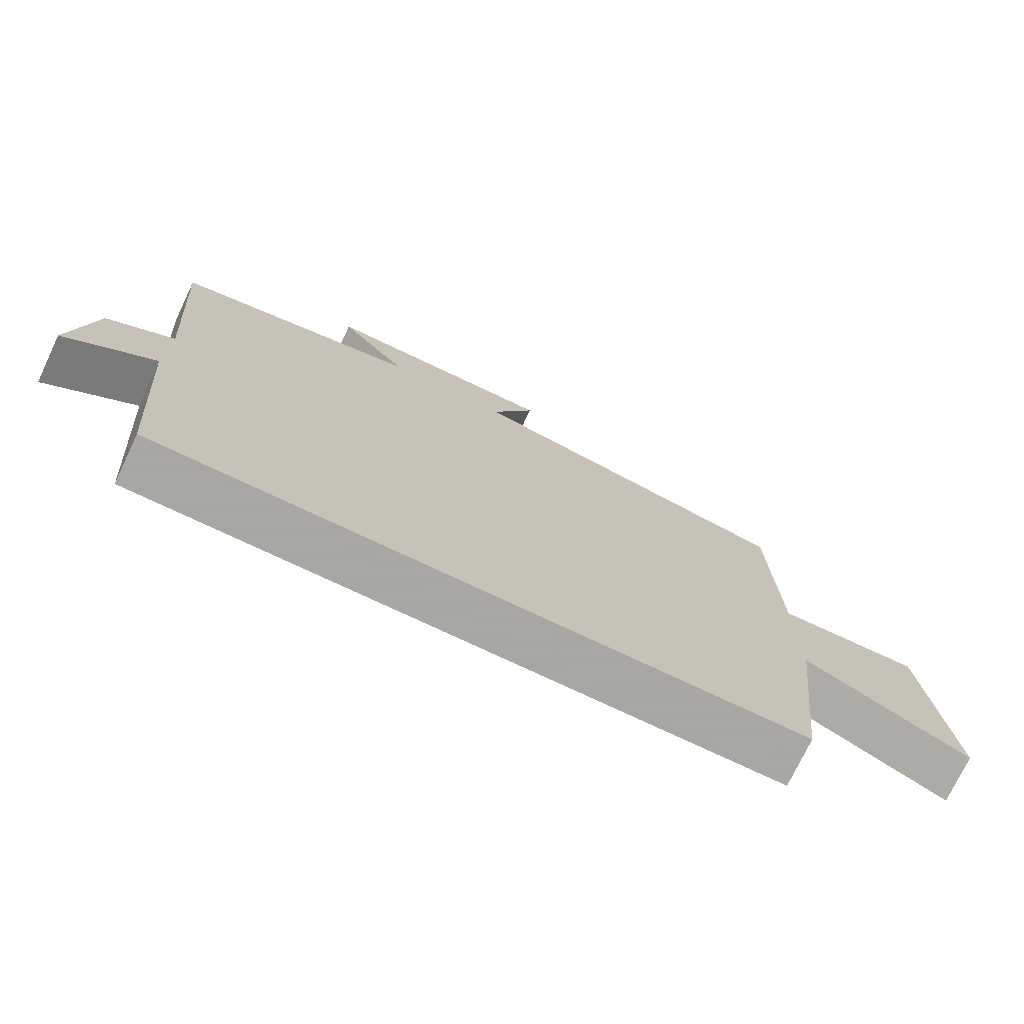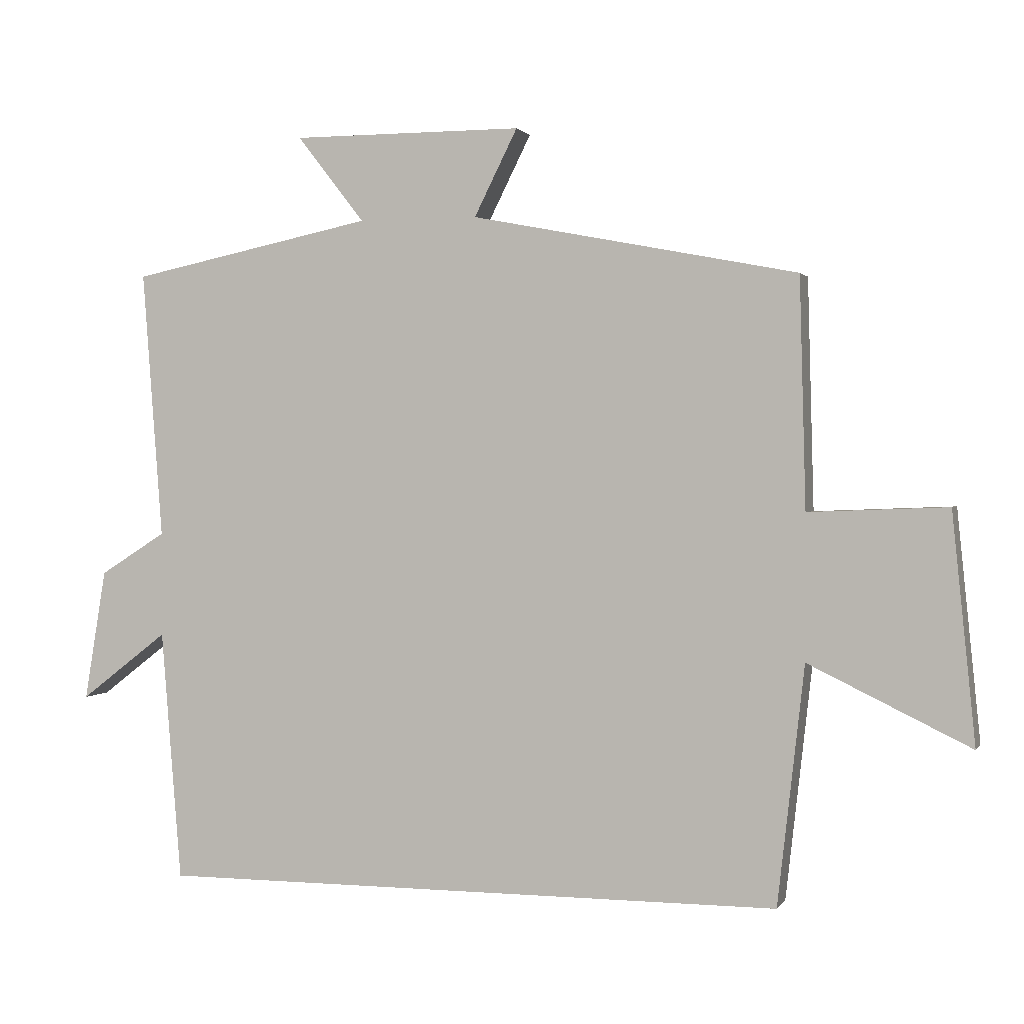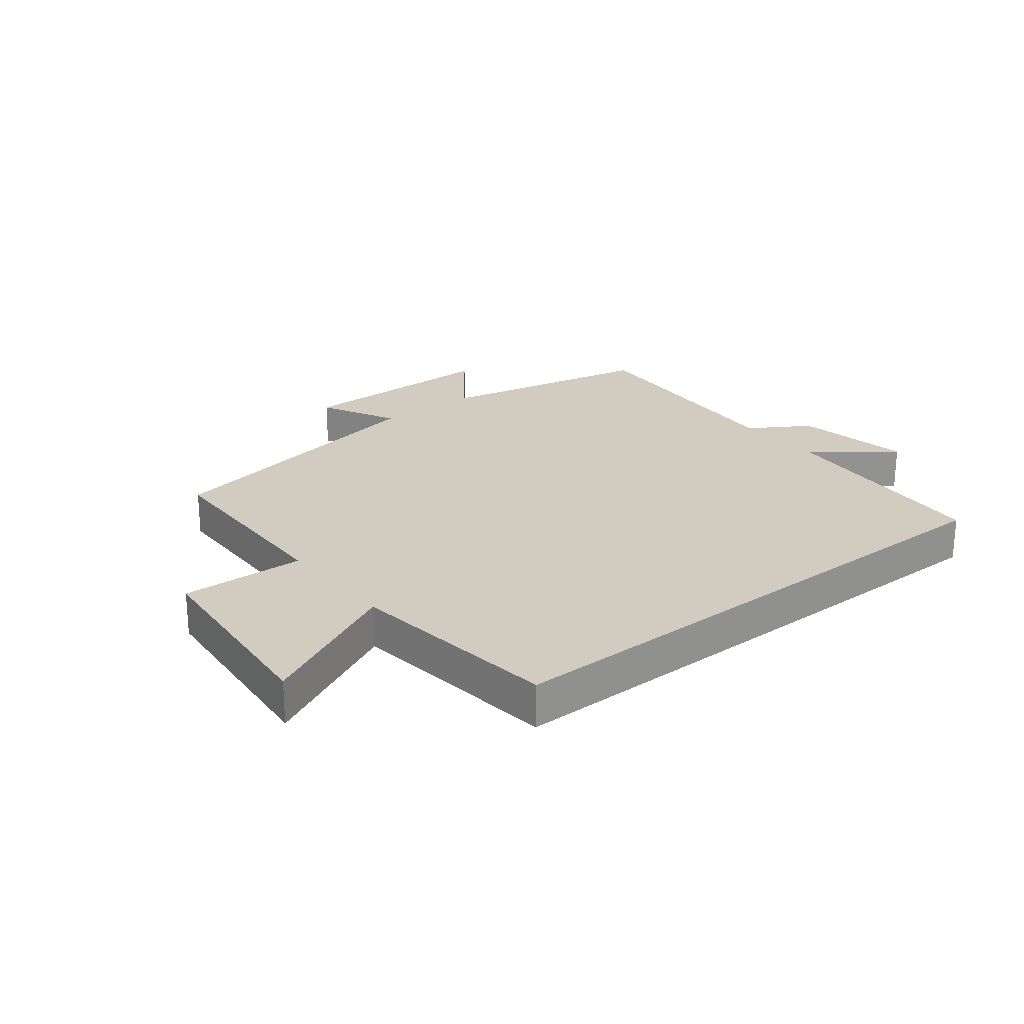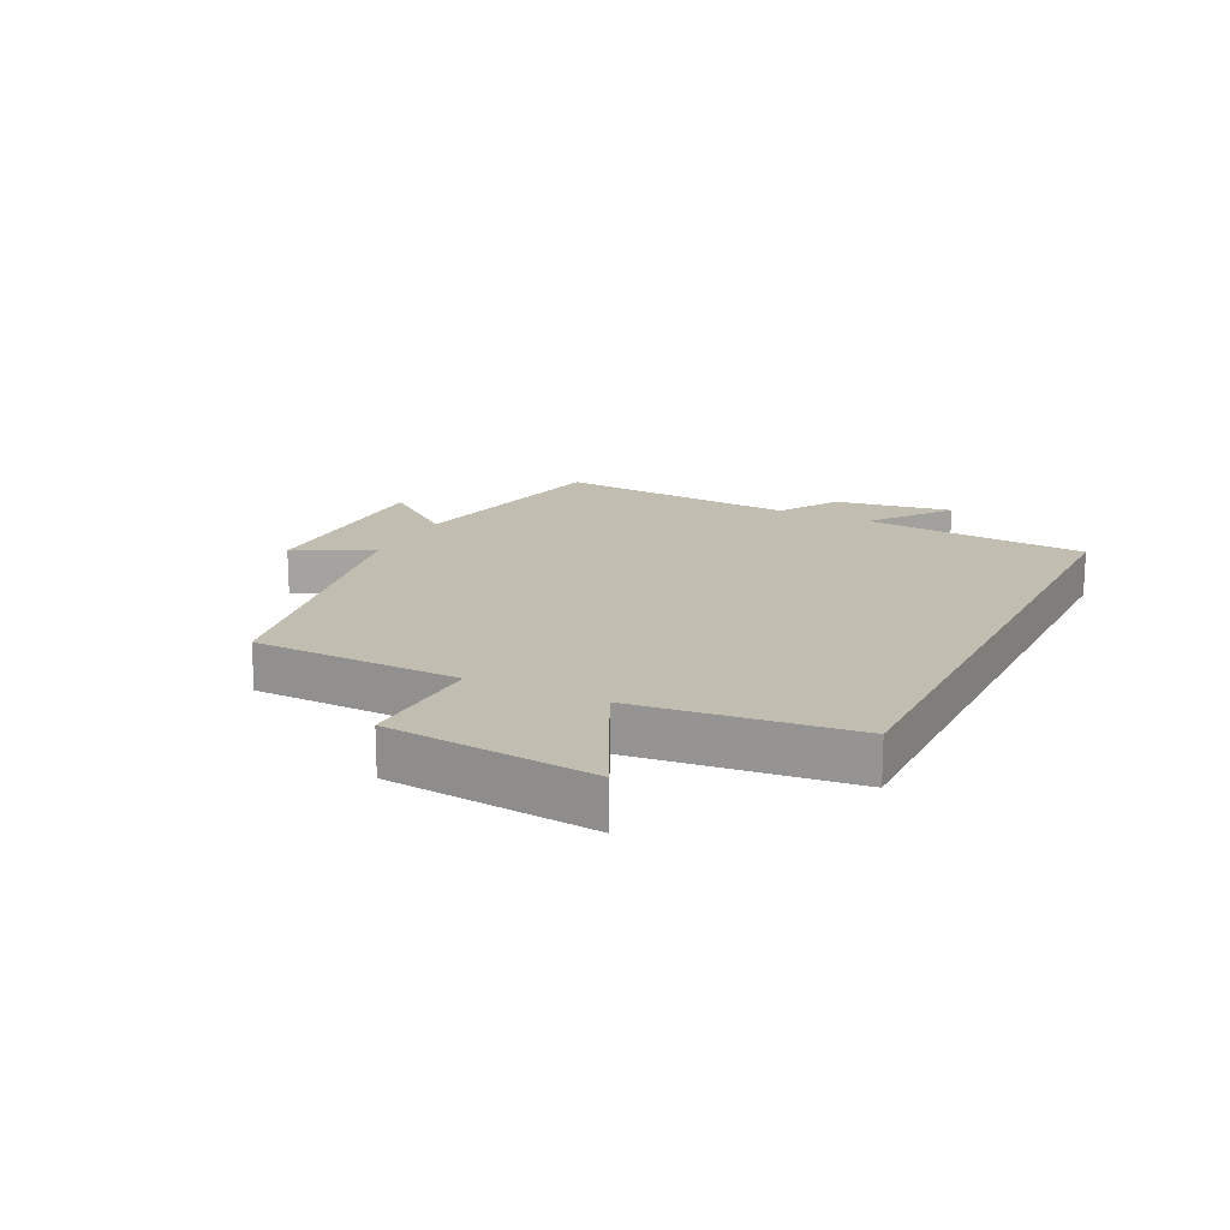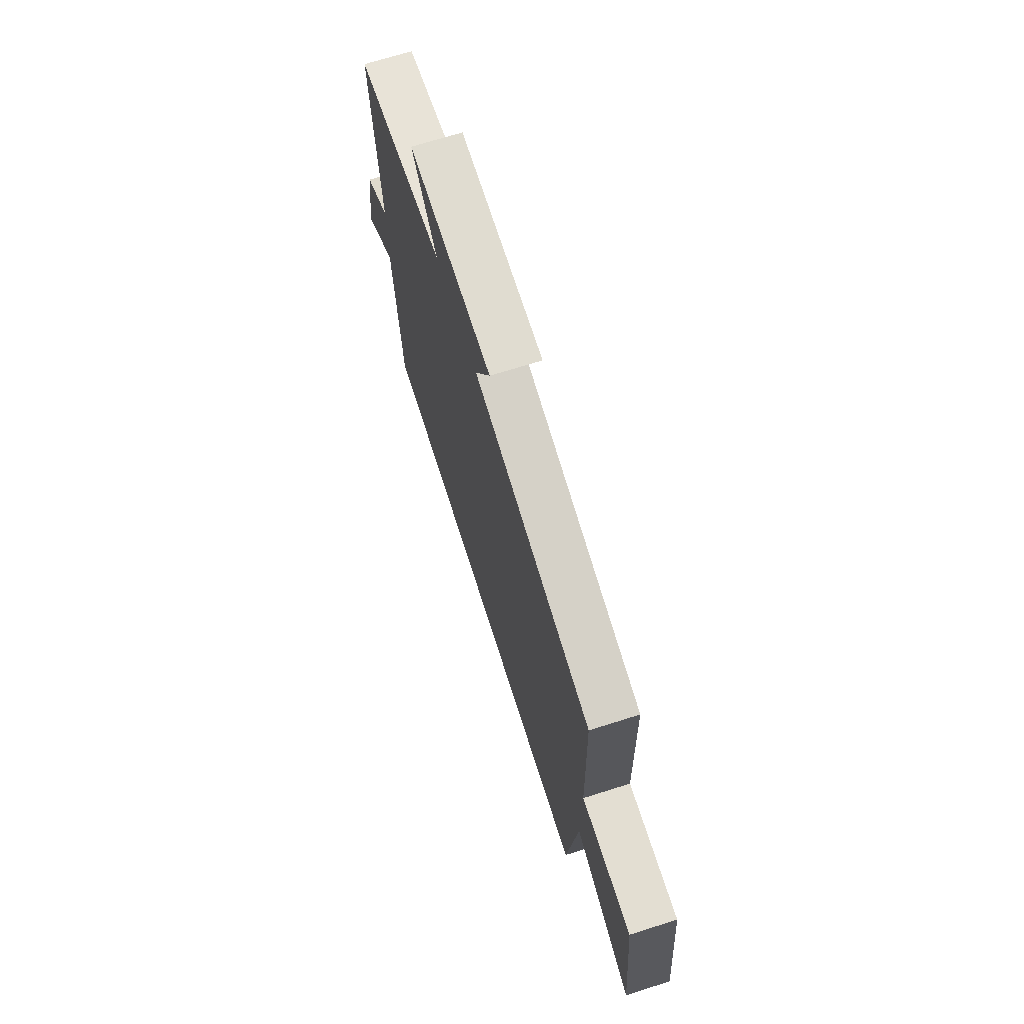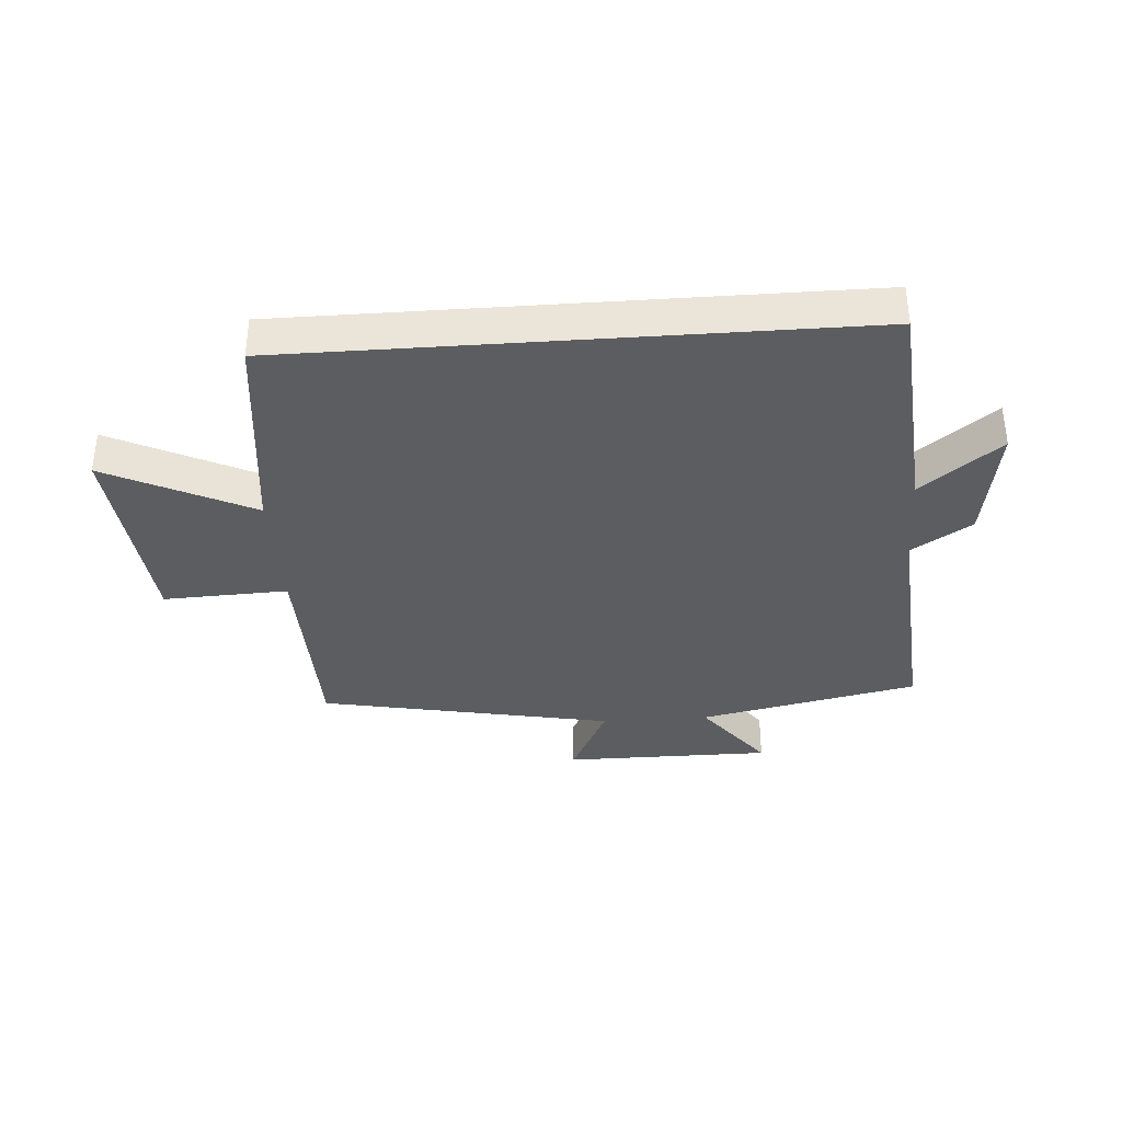
<metadata>
{"format":"obj","ext":"obj","renderer":"f3d","projection":"perspective","resolution":1024,"background":"white","views":[{"elev":-74.4,"azim":-25.4,"up":"+Z"},{"elev":1.1,"azim":16.8,"up":"+Z"},{"elev":23.9,"azim":141.4,"up":"+Y"},{"elev":17.0,"azim":116.1,"up":"+Y"},{"elev":69.6,"azim":72.4,"up":"+Z"},{"elev":-36.4,"azim":-175.9,"up":"+Y"}]}
</metadata>
<code>
v 0.491 0.07 0.406
v 0.5 0.07 0.067
v 0.705 0.07 0.075
v 0.739 0.07 -0.263
v 0.5 0.07 -0.147
v 0.46 0.07 -0.5
v -0.47 0.07 -0.5
v -0.5 0.07 -0.128
v -0.63 0.07 -0.228
v -0.598 0.07 -0.034
v -0.5 0.07 0.028
v -0.53 0.07 0.425
v -0.17 0.07 0.5
v -0.27 0.07 0.628
v 0.072 0.07 0.628
v 0.008 0.07 0.5
v 0.491 0 0.406
v 0.5 0 0.067
v 0.705 0 0.075
v 0.739 0 -0.263
v 0.5 0 -0.147
v 0.46 0 -0.5
v -0.47 0 -0.5
v -0.5 0 -0.128
v -0.63 0 -0.228
v -0.598 0 -0.034
v -0.5 0 0.028
v -0.53 0 0.425
v -0.17 0 0.5
v -0.27 0 0.628
v 0.072 0 0.628
v 0.008 0 0.5
f 13 14 15 16
f 16 1 2
f 13 16 2
f 12 13 2
f 11 12 2
f 8 9 10 11
f 8 11 2
f 7 8 2
f 6 7 2
f 5 6 2
f 2 3 4 5
f 32 31 30 29
f 18 17 32
f 18 32 29
f 18 29 28
f 18 28 27
f 27 26 25 24
f 18 27 24
f 18 24 23
f 18 23 22
f 18 22 21
f 21 20 19 18
f 1 17 18 2
f 2 18 19 3
f 3 19 20 4
f 4 20 21 5
f 5 21 22 6
f 6 22 23 7
f 7 23 24 8
f 8 24 25 9
f 9 25 26 10
f 10 26 27 11
f 11 27 28 12
f 12 28 29 13
f 13 29 30 14
f 14 30 31 15
f 15 31 32 16
f 16 32 17 1

</code>
